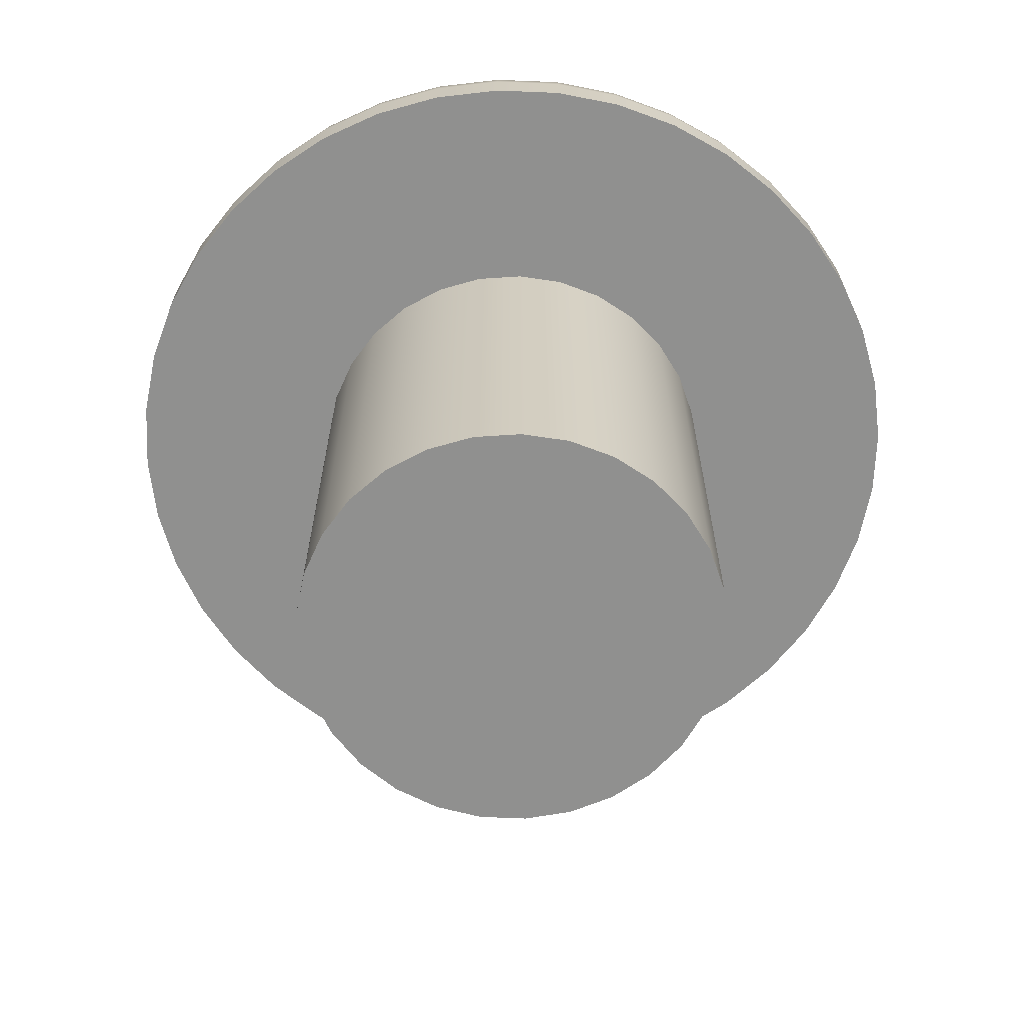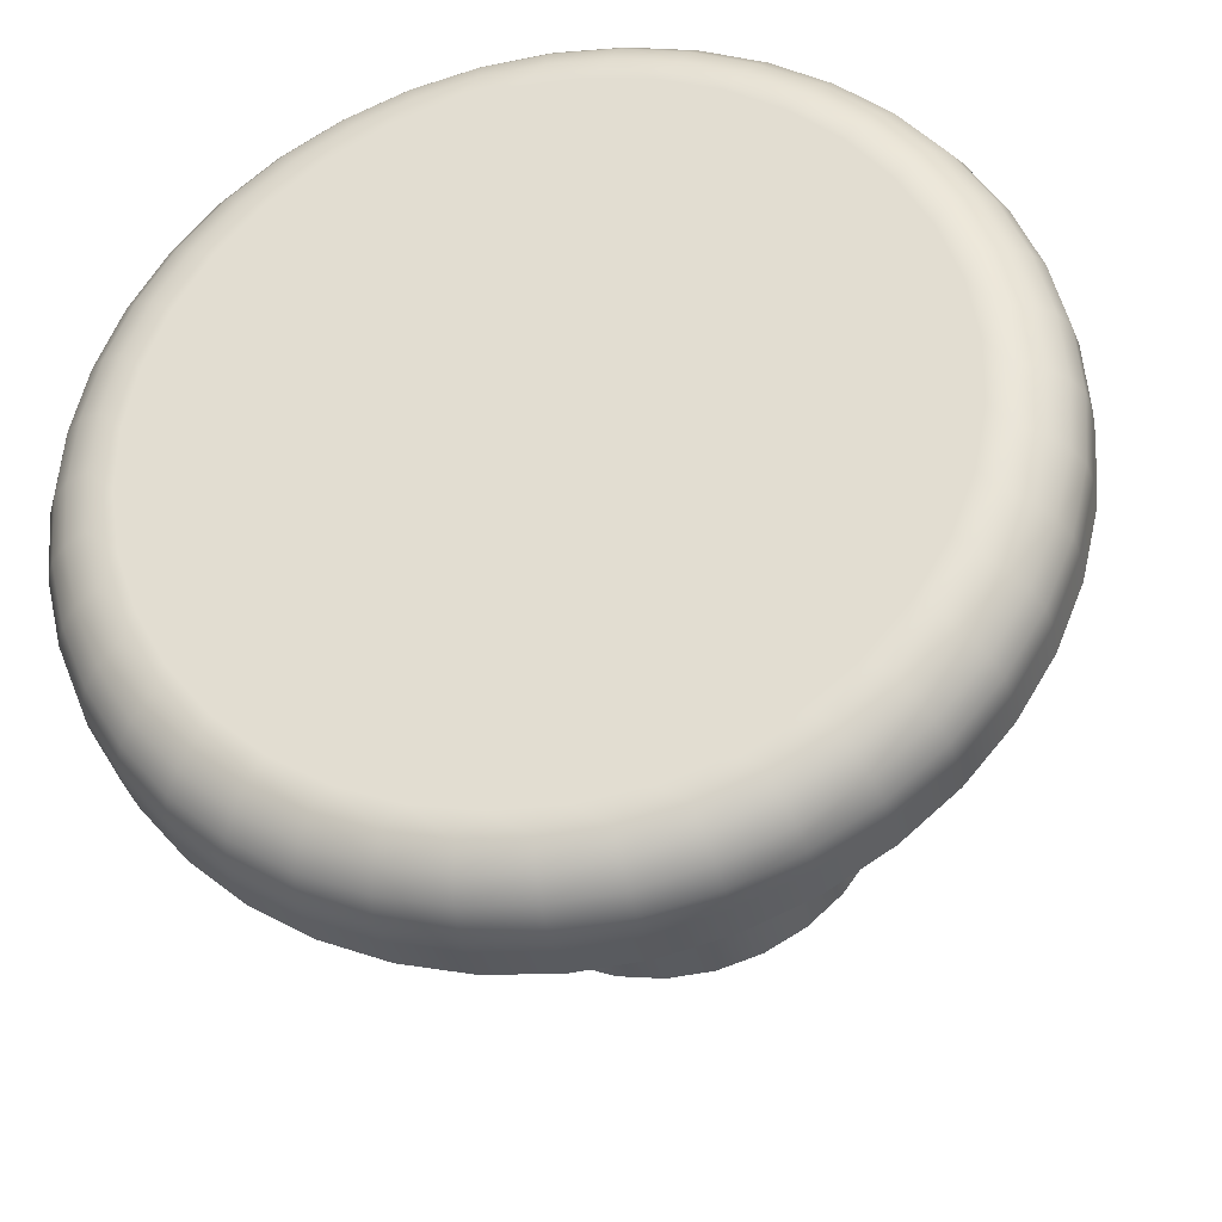
<metadata>
{"format":"obj","ext":"obj","renderer":"f3d","projection":"perspective","resolution":1024,"background":"white","views":[{"elev":-65.6,"azim":101.2,"up":"+Y"},{"elev":-32.4,"azim":-168.8,"up":"+Z"}]}
</metadata>
<code>
v -39.26 0.1 -12.4
v -39.17 0.1 -12.55
v -39.11 0.1 -12.71
v -39.07 0.1 -12.87
v -39.05 0.1 -13.05
v -39.07 0.1 -13.22
v -39.11 0.1 -13.39
v -39.17 0.1 -13.55
v -39.26 0.1 -13.69
v -39.37 0.1 -13.82
v -39.51 0.1 -13.94
v -39.65 0.1 -14.03
v -39.81 0.1 -14.09
v -39.98 0.1 -14.13
v -40.15 0.1 -14.15
v -40.32 0.1 -14.13
v -40.49 0.1 -14.09
v -40.65 0.1 -14.03
v -40.8 0.1 -13.94
v -40.93 0.1 -13.82
v -41.04 0.1 -13.69
v -41.13 0.1 -13.55
v -41.2 0.1 -13.39
v -41.24 0.1 -13.22
v -41.25 0.1 -13.05
v -41.24 0.1 -12.87
v -41.2 0.1 -12.71
v -41.13 0.1 -12.55
v -41.04 0.1 -12.4
v -40.93 0.1 -12.27
v -40.8 0.1 -12.16
v -40.65 0.1 -12.07
v -40.49 0.1 -12
v -40.32 0.1 -11.96
v -40.15 0.1 -11.95
v -39.98 0.1 -11.96
v -39.81 0.1 -12
v -39.65 0.1 -12.07
v -39.51 0.1 -12.16
v -39.37 0.1 -12.27
v -39.42 0.3 -12.52
v -39.53 0.3 -12.4
v -39.65 0.3 -12.3
v -39.79 0.3 -12.22
v -39.93 0.3 -12.17
v -40.09 0.3 -12.15
v -40.25 0.3 -12.15
v -40.4 0.3 -12.18
v -40.55 0.3 -12.24
v -40.68 0.3 -12.32
v -40.8 0.3 -12.42
v -40.9 0.3 -12.54
v -40.97 0.3 -12.68
v -41.03 0.3 -12.83
v -41.05 0.3 -12.98
v -41.05 0.3 -13.14
v -41.02 0.3 -13.29
v -40.96 0.3 -13.44
v -40.88 0.3 -13.58
v -40.78 0.3 -13.69
v -40.66 0.3 -13.79
v -40.52 0.3 -13.87
v -40.37 0.3 -13.92
v -40.21 0.3 -13.94
v -40.06 0.3 -13.94
v -39.9 0.3 -13.91
v -39.76 0.3 -13.86
v -39.62 0.3 -13.77
v -39.5 0.3 -13.67
v -39.41 0.3 -13.55
v -39.33 0.3 -13.41
v -39.28 0.3 -13.26
v -39.25 0.3 -13.11
v -39.26 0.3 -12.95
v -39.29 0.3 -12.8
v -39.34 0.3 -12.65
v -40.79 0.1618 -12.16
v -40.78 0.2176 -12.19
v -40.75 0.2618 -12.22
v -40.72 0.2902 -12.27
v -39.18 0.1618 -12.55
v -39.21 0.2176 -12.56
v -39.25 0.2618 -12.58
v -39.3 0.2902 -12.61
v -39.37 0.2902 -12.48
v -39.33 0.2618 -12.45
v -39.29 0.2176 -12.42
v -39.27 0.1618 -12.41
v -39.12 0.1618 -12.71
v -39.14 0.2176 -12.72
v -39.18 0.2618 -12.73
v -39.24 0.2902 -12.75
v -39.08 0.1618 -12.88
v -39.1 0.2176 -12.88
v -39.15 0.2618 -12.89
v -39.2 0.2902 -12.9
v -39.06 0.1618 -13.05
v -39.09 0.2176 -13.05
v -39.13 0.2618 -13.05
v -39.19 0.2902 -13.05
v -39.08 0.1618 -13.22
v -39.1 0.2176 -13.21
v -39.15 0.2618 -13.21
v -39.2 0.2902 -13.2
v -39.12 0.1618 -13.38
v -39.14 0.2176 -13.37
v -39.18 0.2618 -13.36
v -39.24 0.2902 -13.34
v -39.18 0.1618 -13.54
v -39.21 0.2176 -13.53
v -39.25 0.2618 -13.51
v -39.3 0.2902 -13.48
v -39.27 0.1618 -13.69
v -39.29 0.2176 -13.67
v -39.33 0.2618 -13.64
v -39.37 0.2902 -13.61
v -39.38 0.1618 -13.82
v -39.4 0.2176 -13.8
v -39.43 0.2618 -13.77
v -39.47 0.2902 -13.73
v -39.51 0.1618 -13.93
v -39.53 0.2176 -13.91
v -39.55 0.2618 -13.87
v -39.59 0.2902 -13.82
v -39.66 0.1618 -14.02
v -39.67 0.2176 -13.99
v -39.69 0.2618 -13.95
v -39.72 0.2902 -13.9
v -39.82 0.1618 -14.08
v -39.82 0.2176 -14.06
v -39.84 0.2618 -14.01
v -39.85 0.2902 -13.96
v -39.98 0.1618 -14.12
v -39.99 0.2176 -14.09
v -39.99 0.2618 -14.05
v -40 0.2902 -14
v -40.15 0.1618 -14.14
v -40.15 0.2176 -14.11
v -40.15 0.2618 -14.06
v -40.15 0.2902 -14.01
v -40.32 0.1618 -14.12
v -40.32 0.2176 -14.09
v -40.31 0.2618 -14.05
v -40.3 0.2902 -14
v -40.49 0.1618 -14.08
v -40.48 0.2176 -14.06
v -40.47 0.2618 -14.01
v -40.45 0.2902 -13.96
v -40.65 0.1618 -14.02
v -40.63 0.2176 -13.99
v -40.61 0.2618 -13.95
v -40.59 0.2902 -13.9
v -40.79 0.1618 -13.93
v -40.78 0.2176 -13.91
v -40.75 0.2618 -13.87
v -40.72 0.2902 -13.82
v -40.92 0.1618 -13.82
v -40.9 0.2176 -13.8
v -40.87 0.2618 -13.77
v -40.83 0.2902 -13.73
v -41.03 0.1618 -13.69
v -41.01 0.2176 -13.67
v -40.98 0.2618 -13.64
v -40.93 0.2902 -13.61
v -41.12 0.1618 -13.54
v -41.1 0.2176 -13.53
v -41.06 0.2618 -13.51
v -41.01 0.2902 -13.48
v -41.19 0.1618 -13.38
v -41.16 0.2176 -13.37
v -41.12 0.2618 -13.36
v -41.07 0.2902 -13.34
v -41.23 0.1618 -13.22
v -41.2 0.2176 -13.21
v -41.16 0.2618 -13.21
v -41.1 0.2902 -13.2
v -41.24 0.1618 -13.05
v -41.21 0.2176 -13.05
v -41.17 0.2618 -13.05
v -41.11 0.2902 -13.05
v -41.23 0.1618 -12.88
v -41.2 0.2176 -12.88
v -41.16 0.2618 -12.89
v -41.1 0.2902 -12.9
v -41.19 0.1618 -12.71
v -41.16 0.2176 -12.72
v -41.12 0.2618 -12.73
v -41.07 0.2902 -12.75
v -41.12 0.1618 -12.55
v -41.1 0.2176 -12.56
v -41.06 0.2618 -12.58
v -41.01 0.2902 -12.61
v -41.03 0.1618 -12.41
v -41.01 0.2176 -12.42
v -40.98 0.2618 -12.45
v -40.93 0.2902 -12.48
v -40.92 0.1618 -12.28
v -40.9 0.2176 -12.3
v -40.87 0.2618 -12.33
v -40.83 0.2902 -12.37
v -40.65 0.1618 -12.07
v -40.63 0.2176 -12.1
v -40.61 0.2618 -12.14
v -40.59 0.2902 -12.19
v -40.49 0.1618 -12.01
v -40.48 0.2176 -12.04
v -40.47 0.2618 -12.08
v -40.45 0.2902 -12.13
v -40.32 0.1618 -11.97
v -40.32 0.2176 -12
v -40.31 0.2618 -12.04
v -40.3 0.2902 -12.1
v -40.15 0.1618 -11.96
v -40.15 0.2176 -11.98
v -40.15 0.2618 -12.03
v -40.15 0.2902 -12.08
v -39.98 0.1618 -11.97
v -39.99 0.2176 -12
v -39.99 0.2618 -12.04
v -40 0.2902 -12.1
v -39.82 0.1618 -12.01
v -39.82 0.2176 -12.04
v -39.84 0.2618 -12.08
v -39.85 0.2902 -12.13
v -39.66 0.1618 -12.07
v -39.67 0.2176 -12.1
v -39.69 0.2618 -12.14
v -39.72 0.2902 -12.19
v -39.51 0.1618 -12.16
v -39.53 0.2176 -12.19
v -39.55 0.2618 -12.22
v -39.59 0.2902 -12.27
v -39.38 0.1618 -12.28
v -39.4 0.2176 -12.3
v -39.43 0.2618 -12.33
v -39.47 0.2902 -12.37
v -39.26 8.486e-16 -12.4
v -39.17 8.681e-16 -12.55
v -39.11 8.882e-16 -12.71
v -39.07 9.082e-16 -12.87
v -39.05 9.278e-16 -13.05
v -39.07 9.463e-16 -13.22
v -39.11 9.635e-16 -13.39
v -39.17 9.788e-16 -13.55
v -39.26 9.918e-16 -13.69
v -39.37 1.002e-15 -13.82
v -39.51 1.01e-15 -13.94
v -39.65 1.015e-15 -14.03
v -39.81 1.016e-15 -14.09
v -39.98 1.015e-15 -14.13
v -40.15 1.01e-15 -14.15
v -40.32 1.002e-15 -14.13
v -40.49 9.918e-16 -14.09
v -40.65 9.788e-16 -14.03
v -40.8 9.635e-16 -13.94
v -40.93 9.463e-16 -13.82
v -41.04 9.278e-16 -13.69
v -41.13 9.082e-16 -13.55
v -41.2 8.882e-16 -13.39
v -41.24 8.681e-16 -13.22
v -41.25 8.486e-16 -13.05
v -41.24 8.3e-16 -12.87
v -41.2 8.129e-16 -12.71
v -41.13 7.976e-16 -12.55
v -41.04 7.845e-16 -12.4
v -40.93 7.74e-16 -12.27
v -40.8 7.663e-16 -12.16
v -40.65 7.616e-16 -12.07
v -40.49 7.601e-16 -12
v -40.32 7.616e-16 -11.96
v -40.15 7.663e-16 -11.95
v -39.98 7.74e-16 -11.96
v -39.81 7.845e-16 -12
v -39.65 7.976e-16 -12.07
v -39.51 8.129e-16 -12.16
v -39.37 8.3e-16 -12.27
v -39.71 -1.2 -12.72
v -39.65 -1.2 -12.83
v -39.61 -1.2 -12.94
v -39.6 -1.2 -13.06
v -39.62 -1.2 -13.18
v -39.66 -1.2 -13.29
v -39.72 -1.2 -13.39
v -39.81 -1.2 -13.47
v -39.91 -1.2 -13.54
v -40.02 -1.2 -13.58
v -40.13 -1.2 -13.6
v -40.25 -1.2 -13.59
v -40.37 -1.2 -13.55
v -40.47 -1.2 -13.49
v -40.56 -1.2 -13.42
v -40.63 -1.2 -13.32
v -40.68 -1.2 -13.21
v -40.7 -1.2 -13.09
v -40.7 -1.2 -12.97
v -40.67 -1.2 -12.86
v -40.62 -1.2 -12.75
v -40.54 -1.2 -12.66
v -40.45 -1.2 -12.58
v -40.34 -1.2 -12.53
v -40.23 -1.2 -12.5
v -40.11 -1.2 -12.5
v -39.99 -1.2 -12.52
v -39.88 -1.2 -12.57
v -39.79 -1.2 -12.63
v -39.71 8.684e-16 -12.72
v -39.79 8.557e-16 -12.63
v -39.88 8.446e-16 -12.57
v -39.99 8.356e-16 -12.52
v -40.11 8.289e-16 -12.5
v -40.23 8.251e-16 -12.5
v -40.34 8.242e-16 -12.53
v -40.45 8.263e-16 -12.58
v -40.54 8.313e-16 -12.66
v -40.62 8.389e-16 -12.75
v -40.67 8.489e-16 -12.86
v -40.7 8.607e-16 -12.97
v -40.7 8.737e-16 -13.09
v -40.68 8.875e-16 -13.21
v -40.63 9.013e-16 -13.32
v -40.56 9.144e-16 -13.42
v -40.47 9.264e-16 -13.49
v -40.37 9.365e-16 -13.55
v -40.25 9.444e-16 -13.59
v -40.13 9.497e-16 -13.6
v -40.02 9.521e-16 -13.58
v -39.91 9.515e-16 -13.54
v -39.81 9.479e-16 -13.47
v -39.72 9.416e-16 -13.39
v -39.66 9.327e-16 -13.29
v -39.62 9.218e-16 -13.18
v -39.6 9.093e-16 -13.06
v -39.61 8.958e-16 -12.94
v -39.65 8.819e-16 -12.83
g face 0
f 2 81 1
f 1 81 88
f 1 88 40
f 40 88 233
f 40 233 39
f 39 233 229
f 39 229 38
f 38 229 225
f 38 225 37
f 37 225 221
f 37 221 36
f 36 221 217
f 36 217 35
f 35 217 213
f 35 213 34
f 34 213 209
f 34 209 33
f 33 209 205
f 33 205 32
f 32 205 201
f 32 201 31
f 31 201 77
f 31 77 30
f 30 77 197
f 30 197 29
f 29 197 193
f 29 193 28
f 28 193 189
f 28 189 27
f 27 189 185
f 27 185 26
f 26 185 181
f 26 181 25
f 25 181 177
f 25 177 24
f 24 177 173
f 24 173 23
f 23 173 169
f 23 169 22
f 22 169 165
f 22 165 21
f 21 165 161
f 21 161 20
f 20 161 157
f 20 157 19
f 19 157 153
f 19 153 18
f 18 153 149
f 18 149 17
f 17 149 145
f 17 145 16
f 16 145 141
f 16 141 15
f 15 141 137
f 15 137 14
f 14 137 133
f 14 133 13
f 13 133 129
f 13 129 12
f 12 129 125
f 12 125 11
f 11 125 121
f 11 121 10
f 10 121 117
f 10 117 9
f 9 117 113
f 9 113 8
f 8 113 109
f 8 109 7
f 7 109 105
f 7 105 6
f 6 105 101
f 6 101 5
f 5 101 97
f 5 97 4
f 4 97 93
f 4 93 3
f 3 93 89
f 3 89 2
f 2 89 81
f 42 236 41
f 41 236 85
f 41 85 84
f 84 85 86
f 84 86 83
f 83 86 87
f 83 87 82
f 82 87 88
f 82 88 81
f 236 42 232
f 232 42 43
f 232 43 228
f 228 43 44
f 228 44 224
f 224 44 45
f 224 45 220
f 220 45 46
f 220 46 216
f 216 46 47
f 216 47 212
f 212 47 48
f 212 48 208
f 208 48 49
f 208 49 204
f 204 49 50
f 204 50 80
f 80 50 200
f 80 200 199
f 199 200 195
f 199 195 194
f 194 195 190
f 194 190 189
f 189 190 185
f 50 51 200
f 200 51 196
f 200 196 195
f 195 196 191
f 195 191 190
f 190 191 186
f 190 186 185
f 185 186 181
f 51 52 196
f 196 52 192
f 196 192 191
f 191 192 187
f 191 187 186
f 186 187 182
f 186 182 181
f 181 182 177
f 52 53 192
f 192 53 188
f 192 188 187
f 187 188 183
f 187 183 182
f 182 183 178
f 182 178 177
f 177 178 173
f 53 54 188
f 188 54 184
f 188 184 183
f 183 184 179
f 183 179 178
f 178 179 174
f 178 174 173
f 173 174 169
f 54 55 184
f 184 55 180
f 184 180 179
f 179 180 175
f 179 175 174
f 174 175 170
f 174 170 169
f 169 170 165
f 55 56 180
f 180 56 176
f 180 176 175
f 175 176 171
f 175 171 170
f 170 171 166
f 170 166 165
f 165 166 161
f 56 57 176
f 176 57 172
f 176 172 171
f 171 172 167
f 171 167 166
f 166 167 162
f 166 162 161
f 161 162 157
f 57 58 172
f 172 58 168
f 172 168 167
f 167 168 163
f 167 163 162
f 162 163 158
f 162 158 157
f 157 158 153
f 58 59 168
f 168 59 164
f 168 164 163
f 163 164 159
f 163 159 158
f 158 159 154
f 158 154 153
f 153 154 149
f 164 59 160
f 160 59 60
f 160 60 156
f 156 60 61
f 156 61 152
f 152 61 62
f 152 62 148
f 148 62 63
f 148 63 144
f 144 63 64
f 144 64 140
f 140 64 65
f 140 65 136
f 136 65 66
f 136 66 132
f 132 66 67
f 132 67 128
f 128 67 68
f 128 68 124
f 124 68 120
f 124 120 119
f 119 120 115
f 119 115 114
f 114 115 110
f 114 110 109
f 109 110 105
f 68 69 120
f 120 69 116
f 120 116 115
f 115 116 111
f 115 111 110
f 110 111 106
f 110 106 105
f 105 106 101
f 69 70 116
f 116 70 112
f 116 112 111
f 111 112 107
f 111 107 106
f 106 107 102
f 106 102 101
f 101 102 97
f 70 71 112
f 112 71 108
f 112 108 107
f 107 108 103
f 107 103 102
f 102 103 98
f 102 98 97
f 97 98 93
f 71 72 108
f 108 72 104
f 108 104 103
f 103 104 99
f 103 99 98
f 98 99 94
f 98 94 93
f 93 94 89
f 72 73 104
f 104 73 100
f 104 100 99
f 99 100 95
f 99 95 94
f 94 95 90
f 94 90 89
f 89 90 81
f 73 74 100
f 100 74 96
f 100 96 95
f 95 96 91
f 95 91 90
f 90 91 82
f 90 82 81
f 74 75 96
f 96 75 92
f 96 92 91
f 91 92 83
f 91 83 82
f 75 76 92
f 92 76 84
f 92 84 83
f 76 41 84
f 77 78 197
f 197 78 198
f 197 198 193
f 193 198 194
f 193 194 189
f 78 79 198
f 198 79 199
f 198 199 194
f 78 77 202
f 202 77 201
f 202 201 206
f 206 201 205
f 206 205 210
f 210 205 209
f 210 209 214
f 214 209 213
f 214 213 218
f 218 213 217
f 218 217 222
f 222 217 221
f 222 221 226
f 226 221 225
f 226 225 230
f 230 225 229
f 230 229 234
f 234 229 233
f 234 233 87
f 87 233 88
f 204 80 79
f 79 80 199
f 79 78 203
f 203 78 202
f 203 202 207
f 207 202 206
f 207 206 211
f 211 206 210
f 211 210 215
f 215 210 214
f 215 214 219
f 219 214 218
f 219 218 223
f 223 218 222
f 223 222 227
f 227 222 226
f 227 226 231
f 231 226 230
f 231 230 235
f 235 230 234
f 235 234 86
f 86 234 87
f 235 86 85
f 235 85 236
f 114 109 113
f 114 113 118
f 118 113 117
f 118 117 122
f 122 117 121
f 122 121 126
f 126 121 125
f 126 125 130
f 130 125 129
f 130 129 134
f 134 129 133
f 134 133 138
f 138 133 137
f 138 137 142
f 142 137 141
f 142 141 146
f 146 141 145
f 146 145 150
f 150 145 149
f 150 149 154
f 114 118 119
f 119 118 123
f 119 123 124
f 124 123 128
f 123 118 122
f 123 122 127
f 127 122 126
f 127 126 131
f 131 126 130
f 131 130 135
f 135 130 134
f 135 134 139
f 139 134 138
f 139 138 143
f 143 138 142
f 143 142 147
f 147 142 146
f 147 146 151
f 151 146 150
f 151 150 155
f 155 150 154
f 155 154 159
f 132 128 127
f 127 128 123
f 132 127 131
f 136 132 131
f 136 131 135
f 140 136 135
f 140 135 139
f 144 140 139
f 144 139 143
f 148 144 143
f 148 143 147
f 152 148 147
f 152 147 151
f 156 152 151
f 156 151 155
f 160 156 155
f 160 155 159
f 164 160 159
f 208 204 203
f 203 204 79
f 208 203 207
f 212 208 207
f 212 207 211
f 216 212 211
f 216 211 215
f 220 216 215
f 220 215 219
f 224 220 219
f 224 219 223
f 228 224 223
f 228 223 227
f 232 228 227
f 232 227 231
f 236 232 231
f 236 231 235
g face 1
f 238 2 237
f 237 2 1
f 237 1 276
f 276 1 40
f 276 40 275
f 275 40 39
f 275 39 274
f 274 39 38
f 274 38 273
f 273 38 37
f 273 37 272
f 272 37 36
f 272 36 271
f 271 36 35
f 271 35 270
f 270 35 34
f 270 34 269
f 269 34 33
f 269 33 268
f 268 33 32
f 268 32 267
f 267 32 31
f 267 31 266
f 266 31 30
f 266 30 265
f 265 30 29
f 265 29 264
f 264 29 28
f 264 28 263
f 263 28 27
f 263 27 262
f 262 27 26
f 262 26 261
f 261 26 25
f 261 25 260
f 260 25 24
f 260 24 259
f 259 24 23
f 259 23 258
f 258 23 22
f 258 22 257
f 257 22 21
f 257 21 256
f 256 21 20
f 256 20 255
f 255 20 19
f 255 19 254
f 254 19 18
f 254 18 253
f 253 18 17
f 253 17 252
f 252 17 16
f 252 16 251
f 251 16 15
f 251 15 250
f 250 15 14
f 250 14 249
f 249 14 13
f 249 13 248
f 248 13 12
f 248 12 247
f 247 12 11
f 247 11 246
f 246 11 10
f 246 10 245
f 245 10 9
f 245 9 244
f 244 9 8
f 244 8 243
f 243 8 7
f 243 7 242
f 242 7 6
f 242 6 241
f 241 6 5
f 241 5 240
f 240 5 4
f 240 4 239
f 239 4 3
f 239 3 238
f 238 3 2
g face 2
f 76 60 41
f 41 60 59
f 41 59 42
f 42 59 58
f 42 58 43
f 43 58 57
f 43 57 44
f 44 57 56
f 44 56 45
f 45 56 55
f 45 55 46
f 46 55 54
f 46 54 47
f 47 54 53
f 47 53 48
f 48 53 52
f 48 52 49
f 49 52 51
f 49 51 50
f 60 76 61
f 61 76 75
f 61 75 62
f 62 75 74
f 62 74 63
f 63 74 73
f 63 73 64
f 64 73 72
f 64 72 65
f 65 72 71
f 65 71 66
f 66 71 70
f 66 70 67
f 67 70 69
f 67 69 68
g face 3
f 278 334 277
f 277 334 306
f 277 306 305
f 305 306 307
f 305 307 308
f 278 279 334
f 334 279 333
f 333 279 280
f 333 280 332
f 332 280 281
f 332 281 331
f 331 281 282
f 331 282 330
f 330 282 283
f 330 283 329
f 329 283 284
f 329 284 328
f 328 284 285
f 328 285 327
f 327 285 286
f 327 286 326
f 326 286 287
f 326 287 325
f 325 287 288
f 325 288 324
f 324 288 289
f 324 289 323
f 323 289 290
f 323 290 322
f 322 290 291
f 322 291 321
f 321 291 292
f 321 292 320
f 320 292 293
f 320 293 319
f 319 293 294
f 319 294 318
f 318 294 295
f 318 295 317
f 317 295 296
f 317 296 316
f 316 296 297
f 316 297 315
f 315 297 298
f 315 298 314
f 314 298 299
f 314 299 313
f 313 299 300
f 313 300 312
f 312 300 301
f 312 301 311
f 311 301 302
f 311 302 310
f 310 302 303
f 310 303 309
f 309 303 304
f 309 304 308
f 308 304 305
g face 4
f 278 277 296
f 296 277 305
f 296 305 304
f 304 303 296
f 296 303 302
f 296 302 301
f 296 301 297
f 297 301 300
f 297 300 298
f 298 300 299
f 295 287 296
f 296 287 286
f 296 286 285
f 287 295 288
f 288 295 294
f 288 294 289
f 289 294 293
f 289 293 290
f 290 293 292
f 290 292 291
f 285 284 296
f 296 284 283
f 296 283 282
f 282 281 296
f 296 281 280
f 296 280 279
f 279 278 296
g face 5
f 334 238 306
f 306 238 237
f 306 237 276
f 238 334 239
f 239 334 333
f 239 333 240
f 240 333 332
f 240 332 241
f 241 332 242
f 242 332 331
f 242 331 243
f 243 331 330
f 243 330 244
f 244 330 245
f 245 330 329
f 245 329 246
f 246 329 328
f 246 328 247
f 247 328 327
f 247 327 248
f 248 327 249
f 249 327 326
f 249 326 250
f 250 326 325
f 250 325 251
f 251 325 324
f 251 324 252
f 252 324 253
f 253 324 323
f 253 323 254
f 254 323 322
f 254 322 255
f 255 322 256
f 256 322 321
f 256 321 257
f 257 321 320
f 257 320 258
f 258 320 319
f 258 319 259
f 259 319 260
f 260 319 318
f 260 318 261
f 261 318 317
f 261 317 262
f 262 317 263
f 263 317 316
f 263 316 264
f 264 316 315
f 264 315 265
f 265 315 314
f 265 314 266
f 266 314 267
f 267 314 313
f 267 313 268
f 268 313 312
f 268 312 269
f 269 312 311
f 269 311 270
f 270 311 271
f 271 311 310
f 271 310 272
f 272 310 309
f 272 309 273
f 273 309 274
f 274 309 308
f 274 308 275
f 275 308 307
f 275 307 276
f 276 307 306
g halfedge 0 edge 0
l 1 40 39 38 37 36 35 34 33 32 31 30 29 28 27 26 25 24 23 22 21 20 19 18 17 16 15 14 13 12 11 10 9 8 7 6 5 4 3 2 1
g halfedge 1 edge 0
l 1 2 3 4 5 6 7 8 9 10 11 12 13 14 15 16 17 18 19 20 21 22 23 24 25 26 27 28 29 30 31 32 33 34 35 36 37 38 39 40 1
g halfedge 2 edge 1
l 41 42 43 44 45 46 47 48 49 50 51 52 53 54 55 56 57 58 59 60 61 62 63 64 65 66 67 68 69 70 71 72 73 74 75 76 41
g halfedge 3 edge 1
l 41 76 75 74 73 72 71 70 69 68 67 66 65 64 63 62 61 60 59 58 57 56 55 54 53 52 51 50 49 48 47 46 45 44 43 42 41
g halfedge 4 edge 2
l 237 238 239 240 241 242 243 244 245 246 247 248 249 250 251 252 253 254 255 256 257 258 259 260 261 262 263 264 265 266 267 268 269 270 271 272 273 274 275 276 237
g halfedge 5 edge 2
l 237 276 275 274 273 272 271 270 269 268 267 266 265 264 263 262 261 260 259 258 257 256 255 254 253 252 251 250 249 248 247 246 245 244 243 242 241 240 239 238 237
g halfedge 6 edge 3
l 277 278 279 280 281 282 283 284 285 286 287 288 289 290 291 292 293 294 295 296 297 298 299 300 301 302 303 304 305 277
g halfedge 7 edge 3
l 277 305 304 303 302 301 300 299 298 297 296 295 294 293 292 291 290 289 288 287 286 285 284 283 282 281 280 279 278 277
g halfedge 8 edge 4
l 306 334 333 332 331 330 329 328 327 326 325 324 323 322 321 320 319 318 317 316 315 314 313 312 311 310 309 308 307 306
g halfedge 9 edge 4
l 306 307 308 309 310 311 312 313 314 315 316 317 318 319 320 321 322 323 324 325 326 327 328 329 330 331 332 333 334 306
g vertex 0
p 1
g vertex 1
p 41
g vertex 2
p 237
g vertex 3
p 277
g vertex 4
p 306

</code>
